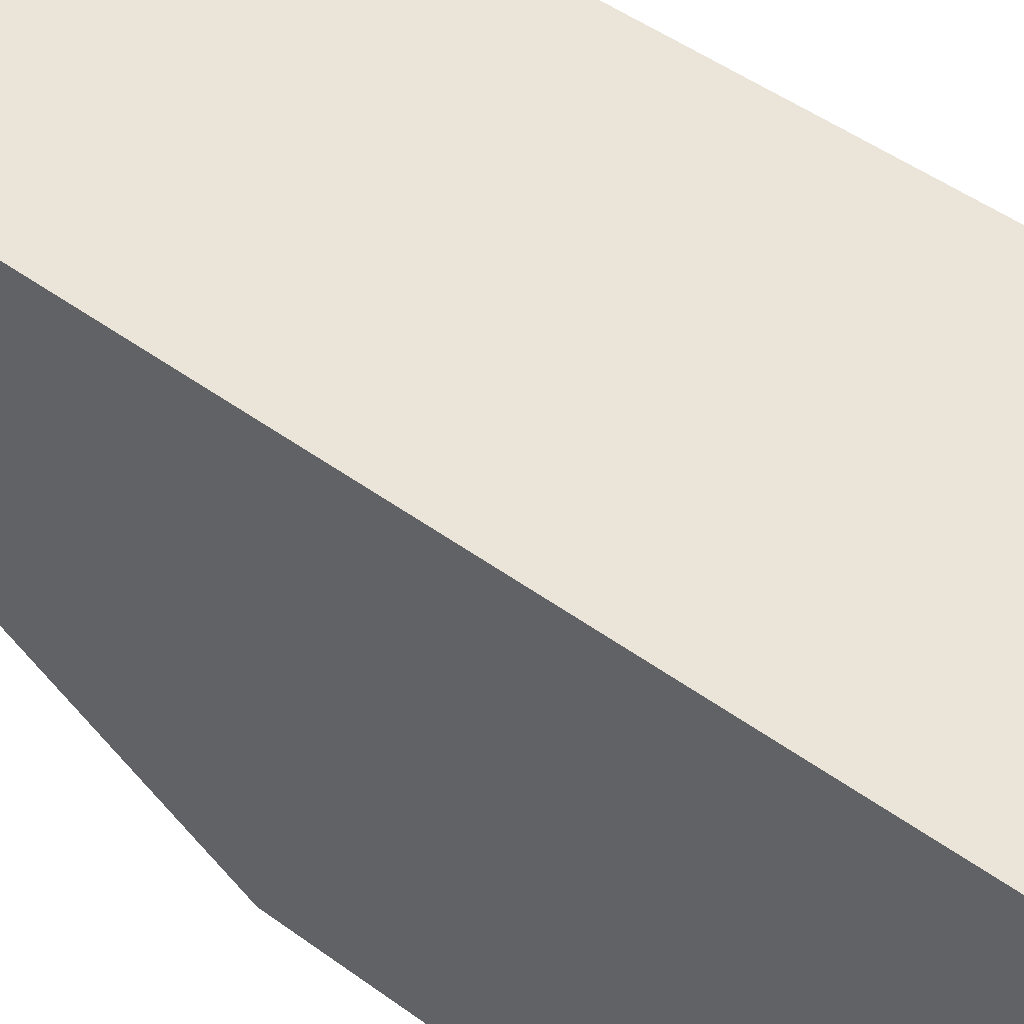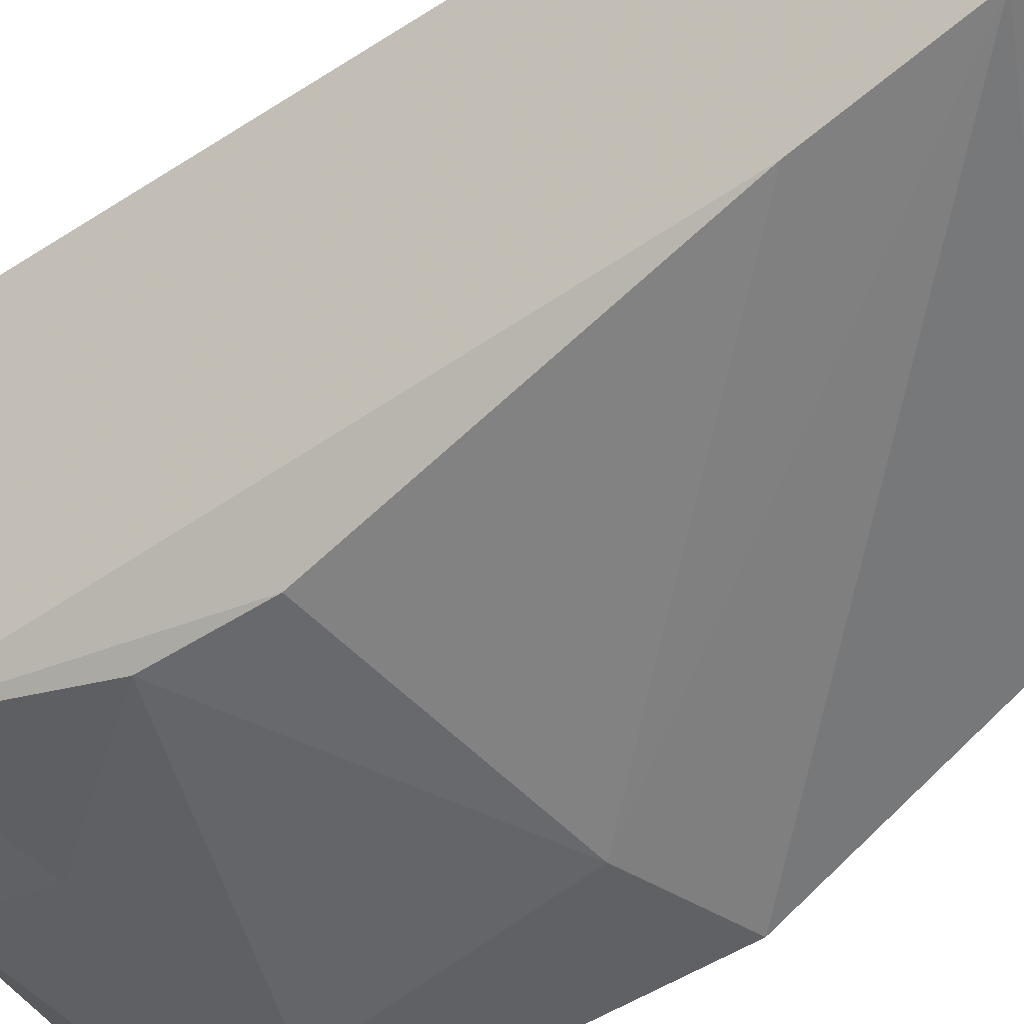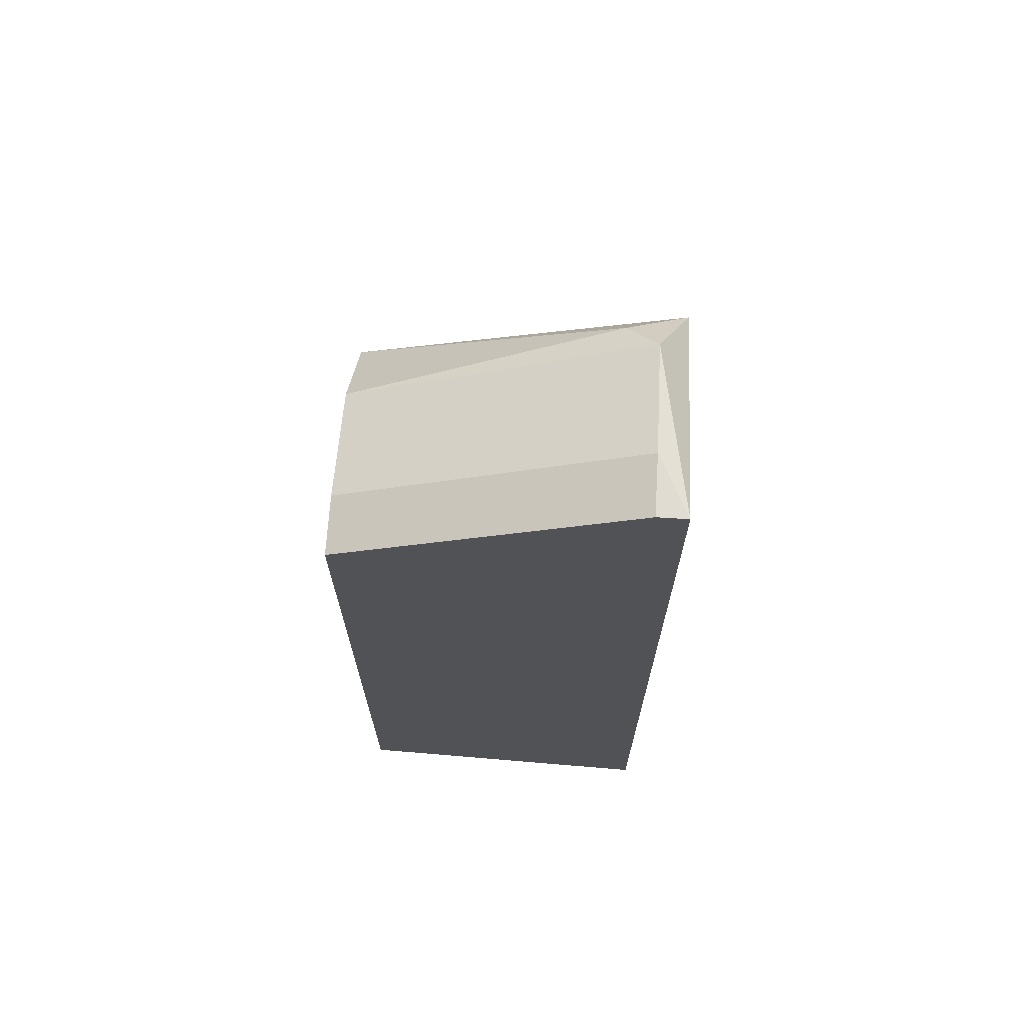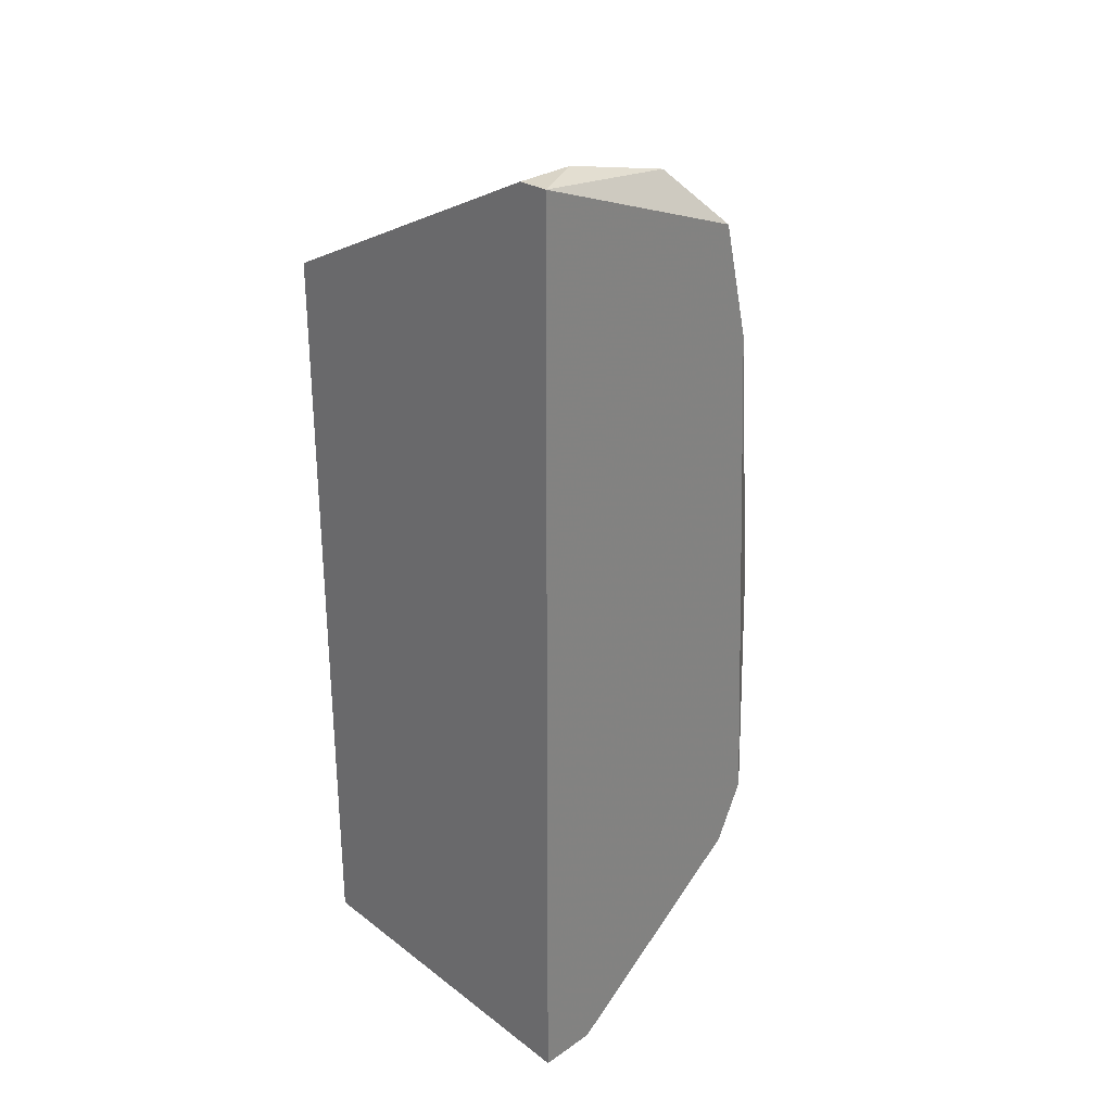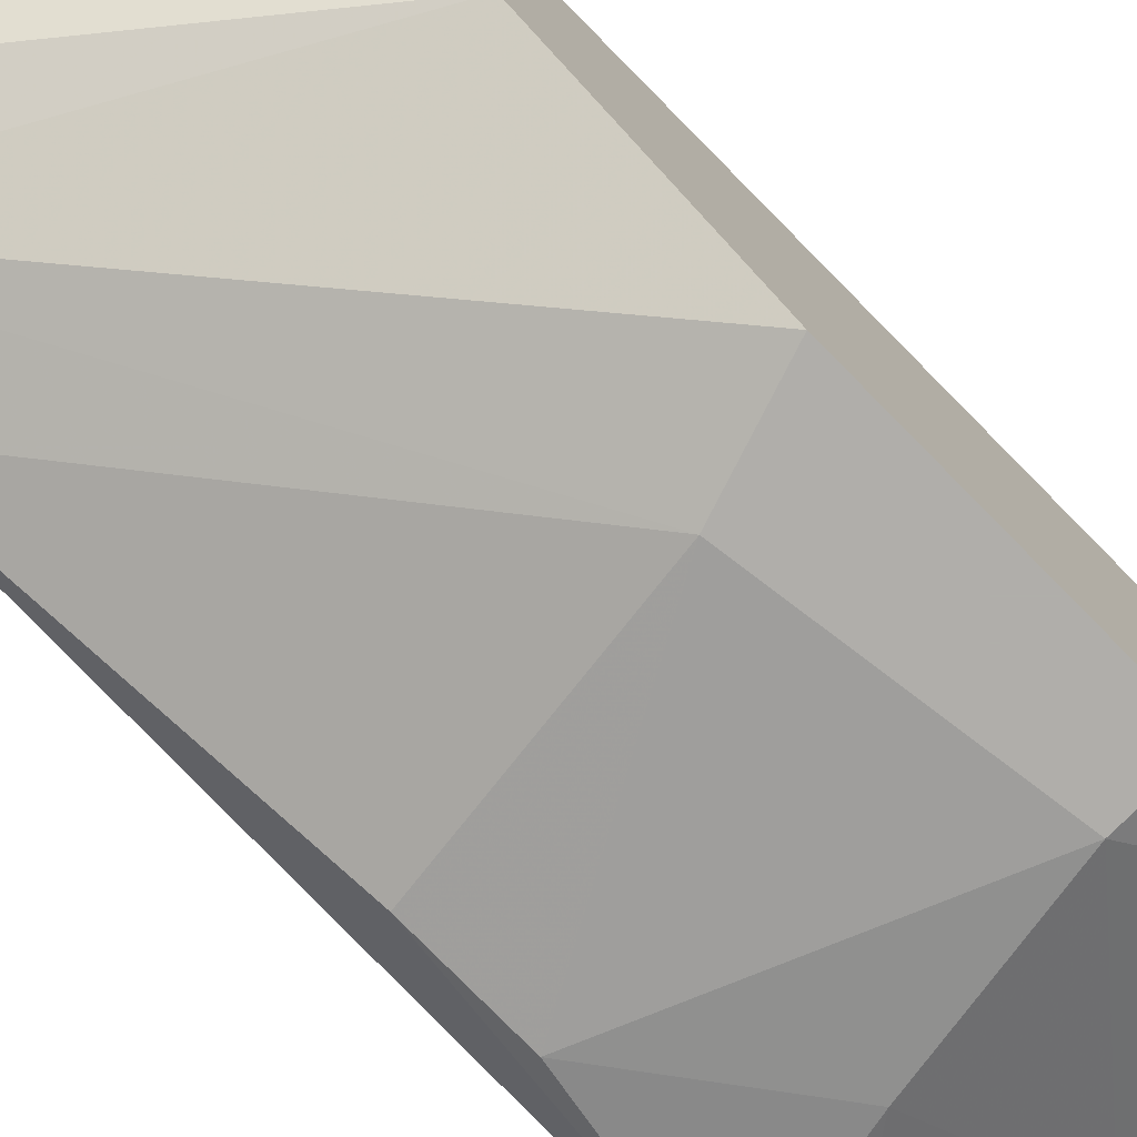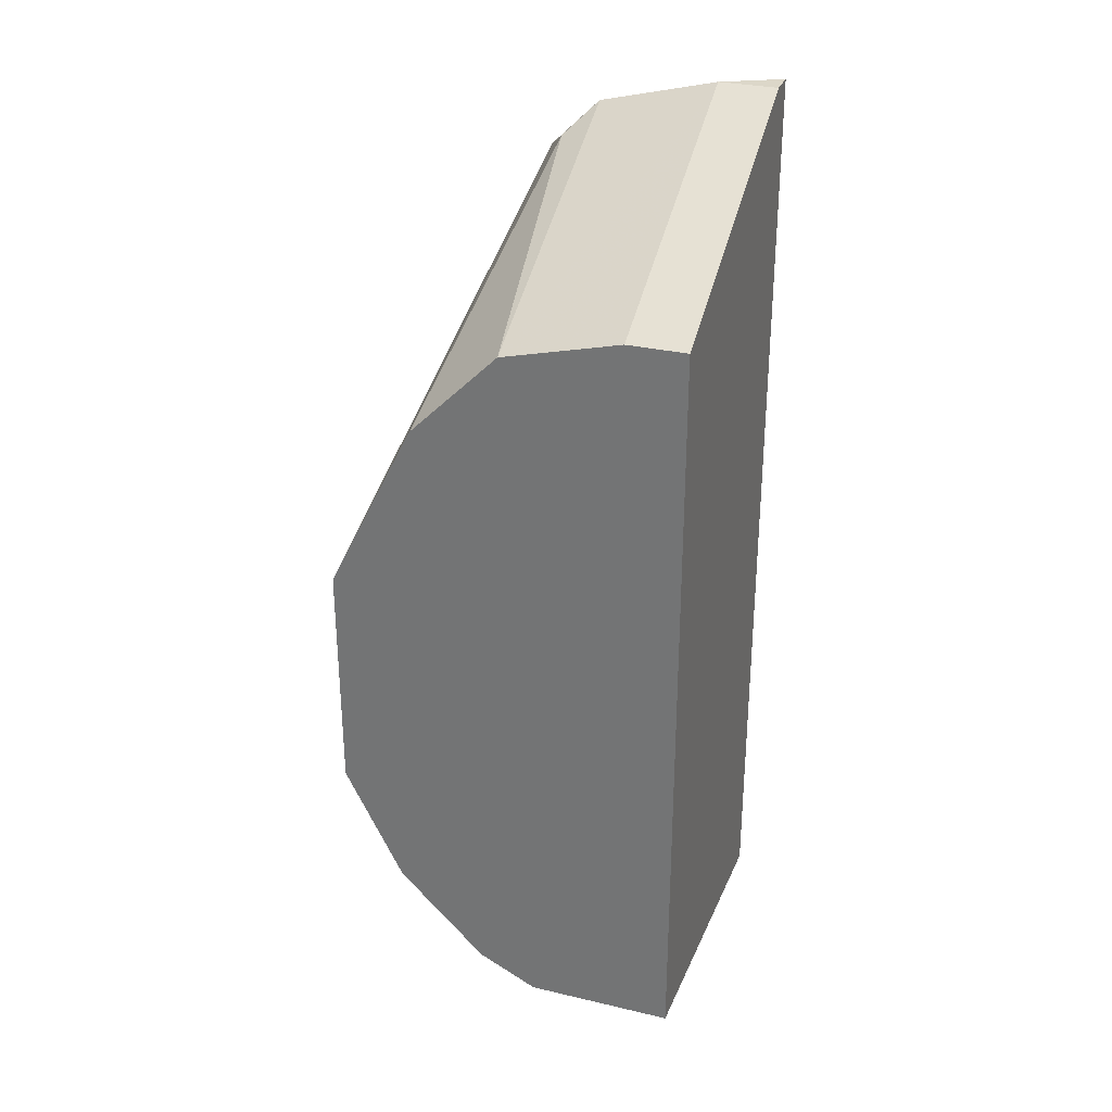
<metadata>
{"format":"obj","ext":"obj","renderer":"f3d","projection":"perspective","resolution":1024,"background":"white","views":[{"elev":45.4,"azim":130.6,"up":"+Y"},{"elev":-46.9,"azim":-53.1,"up":"+Y"},{"elev":69.1,"azim":-176.4,"up":"+Z"},{"elev":28.8,"azim":-135.5,"up":"+Z"},{"elev":-77.9,"azim":44.6,"up":"+Y"},{"elev":30.3,"azim":108.8,"up":"+Z"}]}
</metadata>
<code>
v -0.00438 -0.01591 -0.01577
v -0.00438 -0.01385 0.006834
v -0.00438 -0.007692 -0.02297
v -0.00438 -0.005635 -0.02297
v -0.00438 -0.005635 0.009917
v -0.00438 -0.01488 -0.01783
v -0.00438 -0.01488 0.002723
v 0.000758 -0.01488 -0.01885
v 0.004867 -0.006663 -0.02297
v 0.004867 -0.01797 -0.01372
v -0.002324 -0.01283 0.00786
v -0.002324 -0.01077 -0.02193
v -0.00027 -0.01694 -0.01474
v 0.003839 -0.01797 -0.006525
v -0.003352 -0.0118 0.008887
v -0.003352 -0.007692 0.009917
v -0.003352 -0.01694 -0.007549
v -0.003352 -0.01694 -0.01063
v -0.003352 -0.005635 0.009917
v 0.006922 -0.01283 -0.02091
v 0.006922 -0.01591 -0.01783
v 0.006922 -0.0118 0.00375
v 0.006922 -0.007692 0.004777
v 0.006922 -0.01077 -0.02193
v 0.006922 -0.01797 -0.01372
v 0.006922 -0.01797 -0.005498
v 0.006922 -0.005635 0.004777
v 0.006922 -0.005635 -0.02193
v 0.006922 -0.01488 0.000666
f 16 22 23
f 19 28 4
f 28 19 27
f 28 27 26
f 2 4 6
f 28 26 20
f 26 27 22
f 19 4 5
f 4 2 5
f 20 26 21
f 4 28 9
f 2 26 29
f 26 22 29
f 11 2 29
f 22 11 29
f 27 19 16
f 19 5 16
f 26 2 14
f 10 26 14
f 6 13 1
f 2 6 1
f 10 13 8
f 13 6 8
f 6 12 8
f 12 20 8
f 21 10 8
f 20 21 8
f 6 4 3
f 12 6 3
f 4 9 3
f 3 9 24
f 28 20 24
f 20 12 24
f 9 28 24
f 12 3 24
f 14 2 7
f 17 14 7
f 2 1 7
f 1 17 7
f 26 10 25
f 10 21 25
f 21 26 25
f 5 2 15
f 2 11 15
f 11 22 15
f 22 16 15
f 16 5 15
f 13 10 18
f 10 14 18
f 14 17 18
f 1 13 18
f 17 1 18
f 22 27 23
f 27 16 23

</code>
